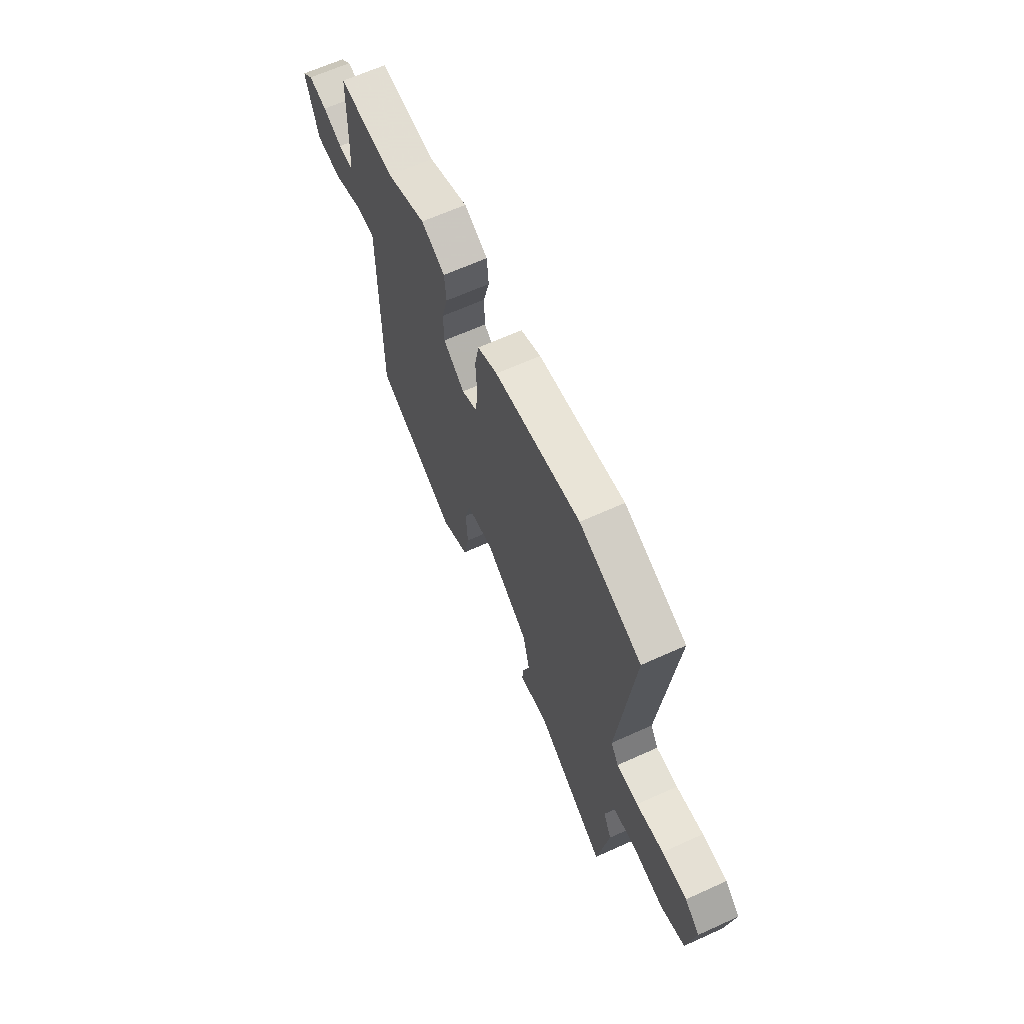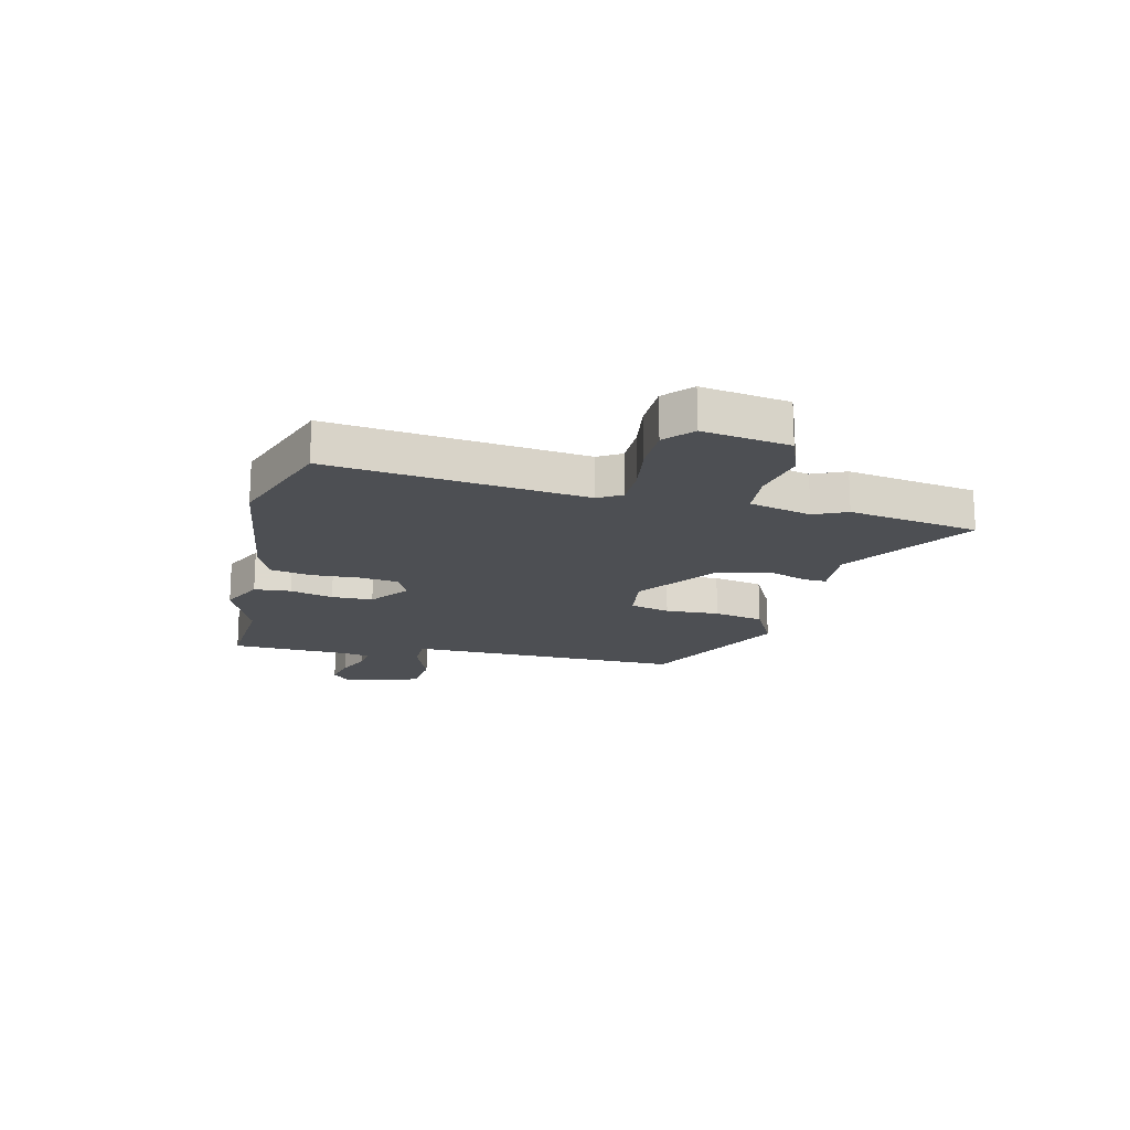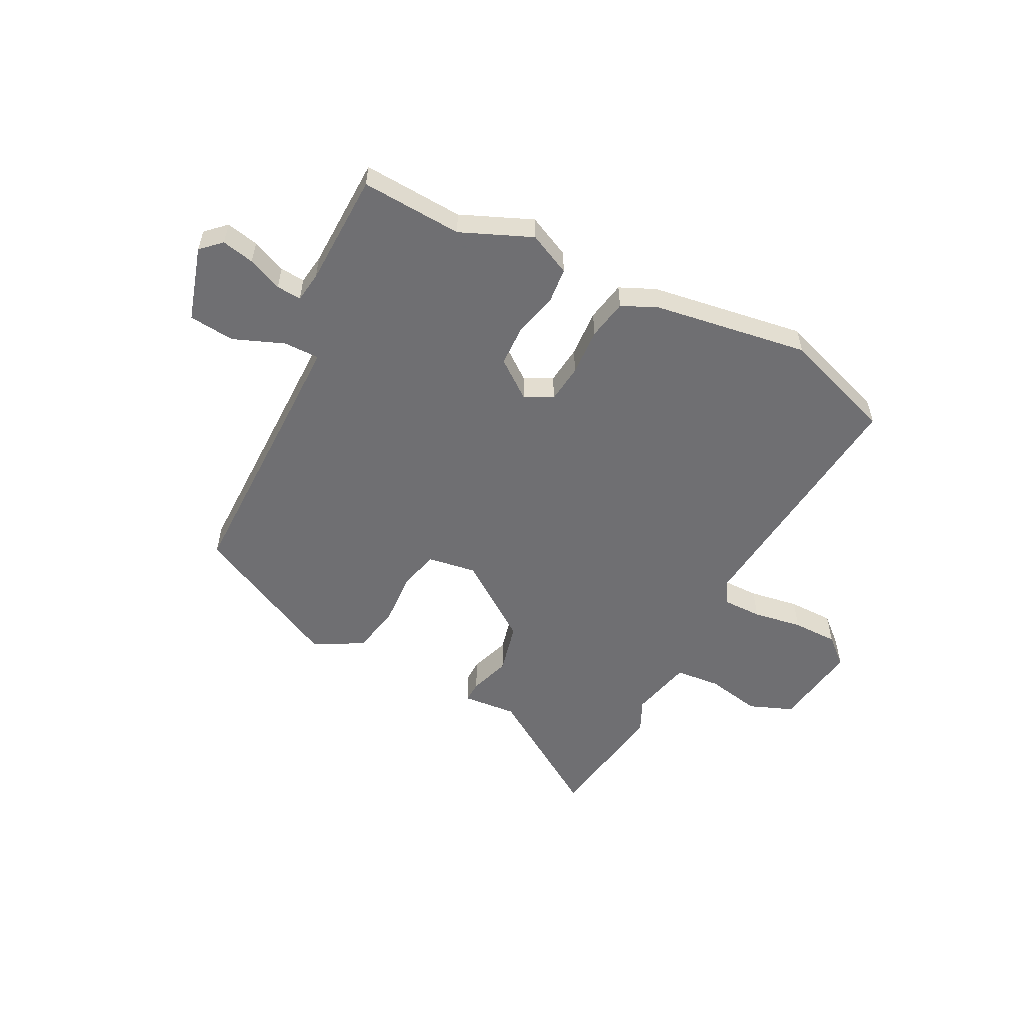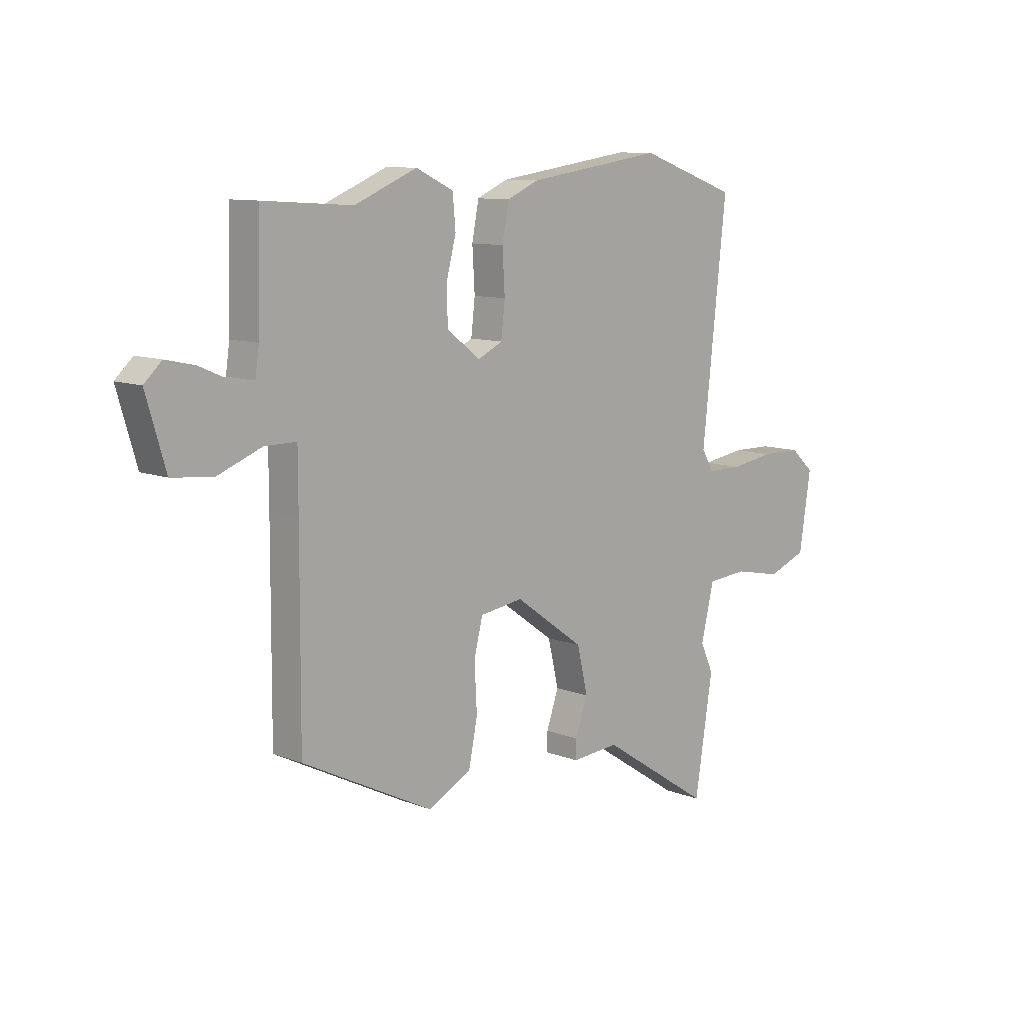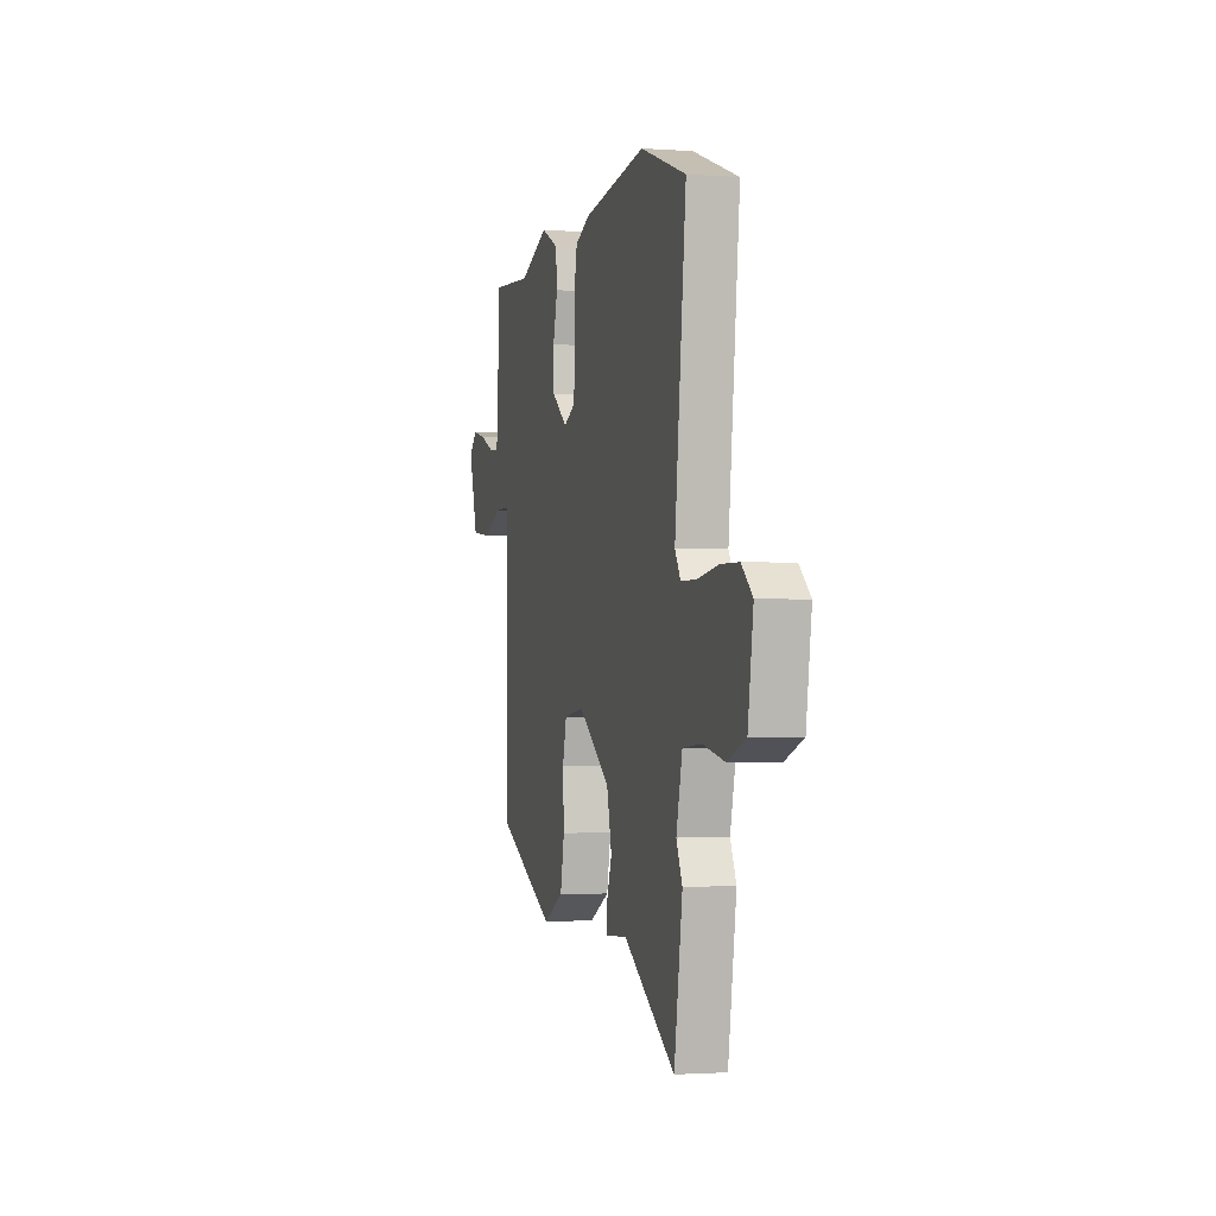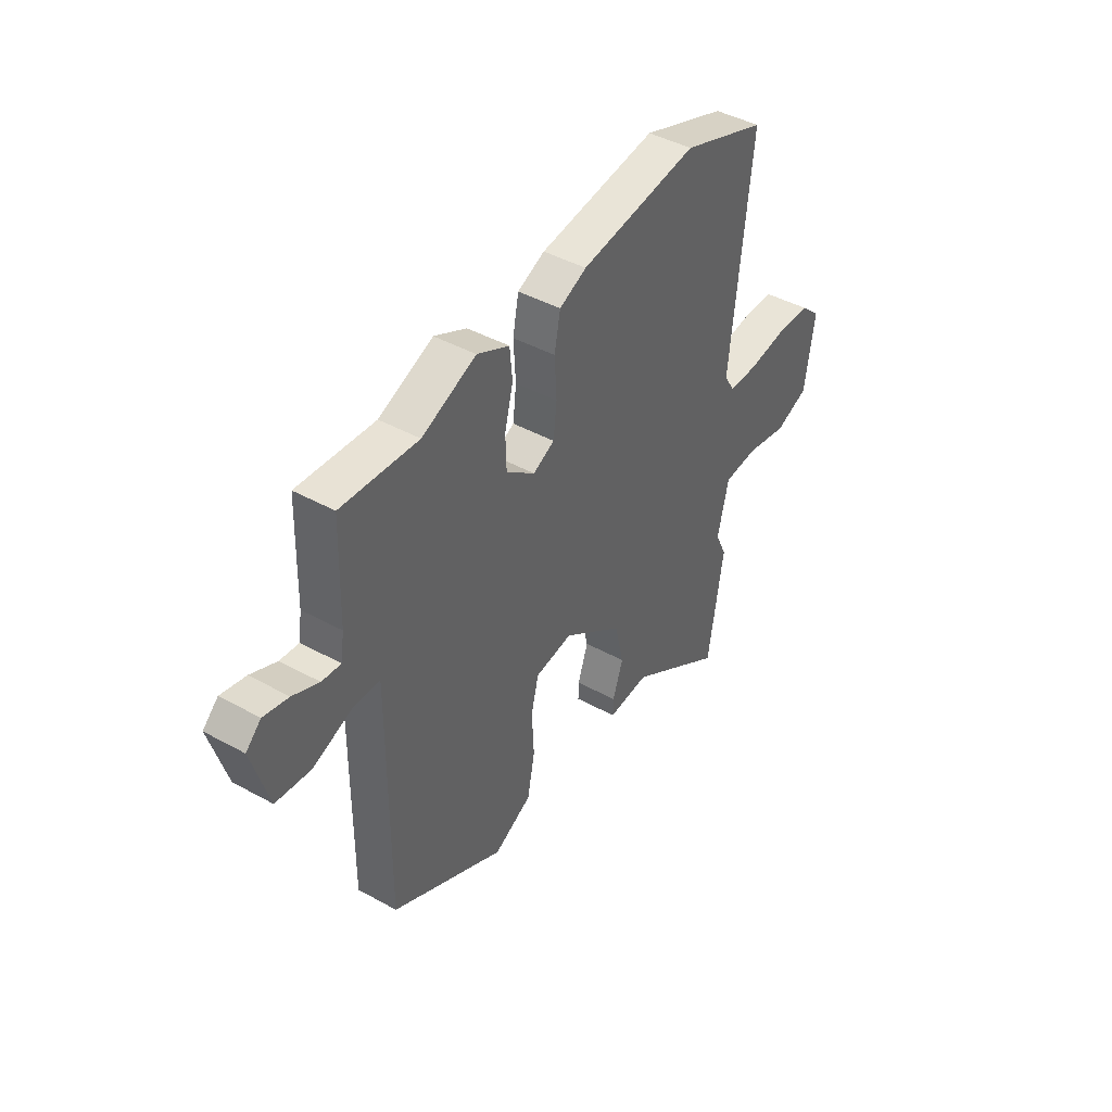
<metadata>
{"format":"obj","ext":"obj","renderer":"f3d","projection":"perspective","resolution":1024,"background":"white","views":[{"elev":65.1,"azim":65.5,"up":"+Z"},{"elev":-17.8,"azim":76.4,"up":"+Y"},{"elev":-54.7,"azim":-26.8,"up":"+Y"},{"elev":10.1,"azim":-45.2,"up":"+Z"},{"elev":-1.7,"azim":75.1,"up":"+Z"},{"elev":43.3,"azim":-56.8,"up":"+Z"}]}
</metadata>
<code>
v -0.528 0.07 0.502
v -0.345 0.07 0.49
v -0.216 0.07 0.544
v -0.139 0.07 0.507
v -0.133 0.07 0.441
v -0.153 0.07 0.363
v -0.151 0.07 0.289
v -0.082 0.07 0.236
v -0.031 0.07 0.261
v -0.023 0.07 0.331
v -0.028 0.07 0.417
v -0.014 0.07 0.49
v 0.051 0.07 0.519
v 0.332 0.07 0.56
v 0.535 0.07 0.488
v 0.485 0.07 0.028
v 0.51 0.07 -0.014
v 0.581 0.07 -0.014
v 0.671 0.07 0
v 0.753 0.07 -0.001
v 0.802 0.07 -0.045
v 0.778 0.07 -0.202
v 0.698 0.07 -0.233
v 0.599 0.07 -0.213
v 0.517 0.07 -0.22
v 0.49 0.07 -0.332
v 0.517 0.07 -0.391
v 0.48 0.07 -0.626
v 0.25 0.07 -0.476
v 0.152 0.07 -0.484
v 0.153 0.07 -0.445
v 0.178 0.07 -0.372
v 0.156 0.07 -0.278
v 0.013 0.07 -0.175
v -0.076 0.07 -0.188
v -0.094 0.07 -0.26
v -0.089 0.07 -0.357
v -0.107 0.07 -0.447
v -0.197 0.07 -0.494
v -0.466 0.07 -0.359
v -0.464 0.07 0.025
v -0.464 0.07 0.141
v -0.529 0.07 0.141
v -0.621 0.07 0.105
v -0.704 0.07 0.114
v -0.744 0.07 0.25
v -0.708 0.07 0.284
v -0.649 0.07 0.271
v -0.587 0.07 0.244
v -0.542 0.07 0.24
v -0.534 0.07 0.295
v -0.528 0 0.502
v -0.345 0 0.49
v -0.216 0 0.544
v -0.139 0 0.507
v -0.133 0 0.441
v -0.153 0 0.363
v -0.151 0 0.289
v -0.082 0 0.236
v -0.031 0 0.261
v -0.023 0 0.331
v -0.028 0 0.417
v -0.014 0 0.49
v 0.051 0 0.519
v 0.332 0 0.56
v 0.535 0 0.488
v 0.485 0 0.028
v 0.51 0 -0.014
v 0.581 0 -0.014
v 0.671 0 0
v 0.753 0 -0.001
v 0.802 0 -0.045
v 0.778 0 -0.202
v 0.698 0 -0.233
v 0.599 0 -0.213
v 0.517 0 -0.22
v 0.49 0 -0.332
v 0.517 0 -0.391
v 0.48 0 -0.626
v 0.25 0 -0.476
v 0.152 0 -0.484
v 0.153 0 -0.445
v 0.178 0 -0.372
v 0.156 0 -0.278
v 0.013 0 -0.175
v -0.076 0 -0.188
v -0.094 0 -0.26
v -0.089 0 -0.357
v -0.107 0 -0.447
v -0.197 0 -0.494
v -0.466 0 -0.359
v -0.464 0 0.025
v -0.464 0 0.141
v -0.529 0 0.141
v -0.621 0 0.105
v -0.704 0 0.114
v -0.744 0 0.25
v -0.708 0 0.284
v -0.649 0 0.271
v -0.587 0 0.244
v -0.542 0 0.24
v -0.534 0 0.295
f 47 48 49
f 46 47 49
f 45 46 49
f 44 45 49
f 43 44 49
f 42 43 49 50
f 39 40 41
f 38 39 41
f 37 38 41
f 36 37 41
f 35 36 41 42
f 42 50 51
f 35 42 51
f 34 35 51
f 29 30 31 32
f 29 32 33
f 28 29 33
f 27 28 33
f 26 27 33
f 34 51 1
f 33 34 1
f 26 33 1
f 25 26 1
f 22 23 24
f 21 22 24
f 20 21 24
f 19 20 24
f 18 19 24
f 14 15 16
f 13 14 16
f 12 13 16
f 11 12 16
f 10 11 16
f 9 10 16 17
f 8 9 17
f 4 5 6
f 3 4 6
f 2 3 6
f 2 6 7
f 1 2 7
f 17 18 24 25
f 8 17 25
f 8 25 1
f 1 7 8
f 100 99 98
f 100 98 97
f 100 97 96
f 100 96 95
f 100 95 94
f 101 100 94 93
f 92 91 90
f 92 90 89
f 92 89 88
f 92 88 87
f 93 92 87 86
f 102 101 93
f 102 93 86
f 102 86 85
f 83 82 81 80
f 84 83 80
f 84 80 79
f 84 79 78
f 84 78 77
f 52 102 85
f 52 85 84
f 52 84 77
f 52 77 76
f 75 74 73
f 75 73 72
f 75 72 71
f 75 71 70
f 75 70 69
f 67 66 65
f 67 65 64
f 67 64 63
f 67 63 62
f 67 62 61
f 68 67 61 60
f 68 60 59
f 57 56 55
f 57 55 54
f 57 54 53
f 58 57 53
f 58 53 52
f 76 75 69 68
f 76 68 59
f 52 76 59
f 59 58 52
f 1 52 53 2
f 2 53 54 3
f 3 54 55 4
f 4 55 56 5
f 5 56 57 6
f 6 57 58 7
f 7 58 59 8
f 8 59 60 9
f 9 60 61 10
f 10 61 62 11
f 11 62 63 12
f 12 63 64 13
f 13 64 65 14
f 14 65 66 15
f 15 66 67 16
f 16 67 68 17
f 17 68 69 18
f 18 69 70 19
f 19 70 71 20
f 20 71 72 21
f 21 72 73 22
f 22 73 74 23
f 23 74 75 24
f 24 75 76 25
f 25 76 77 26
f 26 77 78 27
f 27 78 79 28
f 28 79 80 29
f 29 80 81 30
f 30 81 82 31
f 31 82 83 32
f 32 83 84 33
f 33 84 85 34
f 34 85 86 35
f 35 86 87 36
f 36 87 88 37
f 37 88 89 38
f 38 89 90 39
f 39 90 91 40
f 40 91 92 41
f 41 92 93 42
f 42 93 94 43
f 43 94 95 44
f 44 95 96 45
f 45 96 97 46
f 46 97 98 47
f 47 98 99 48
f 48 99 100 49
f 49 100 101 50
f 50 101 102 51
f 51 102 52 1

</code>
